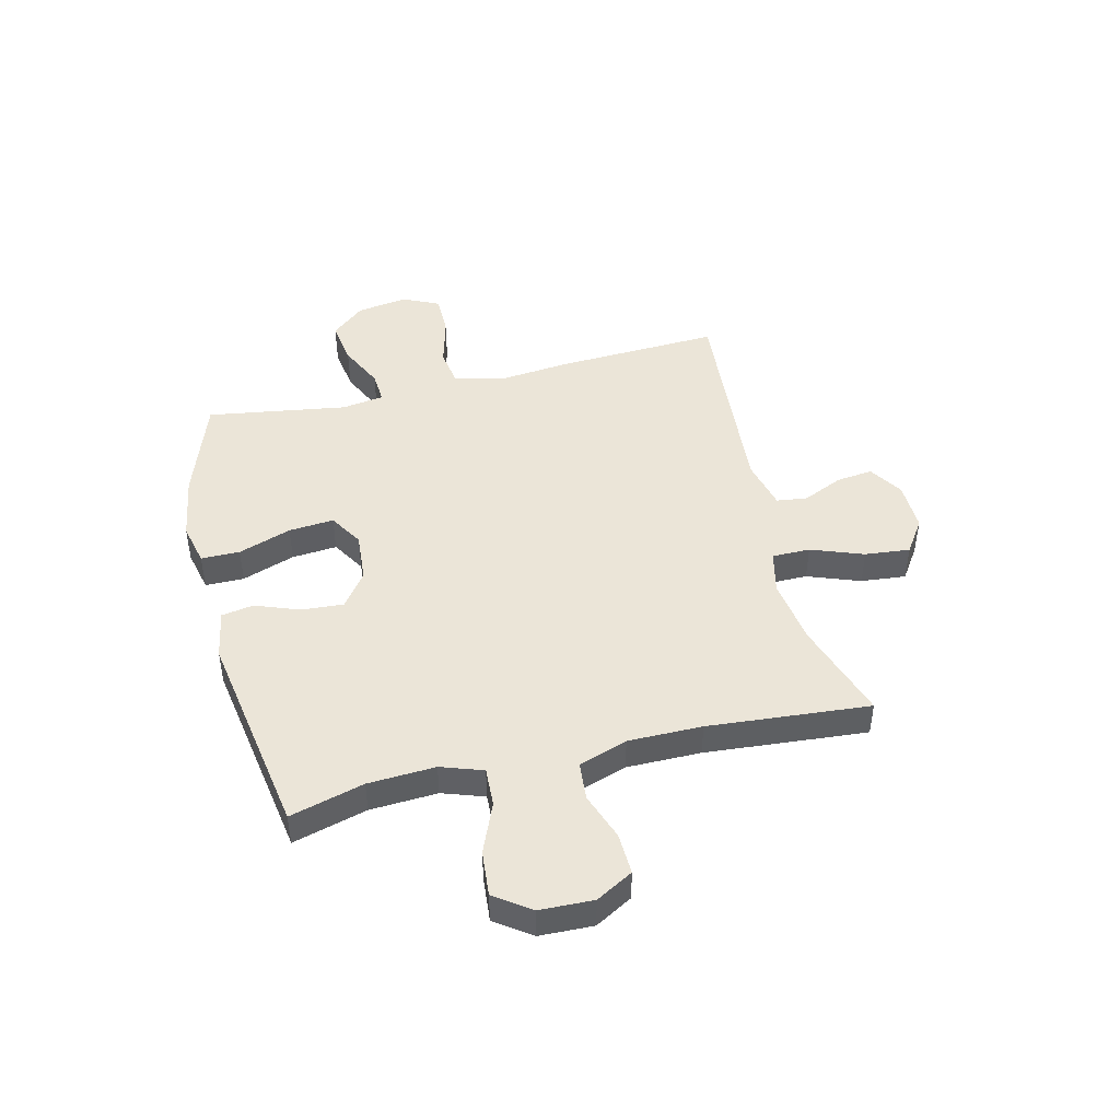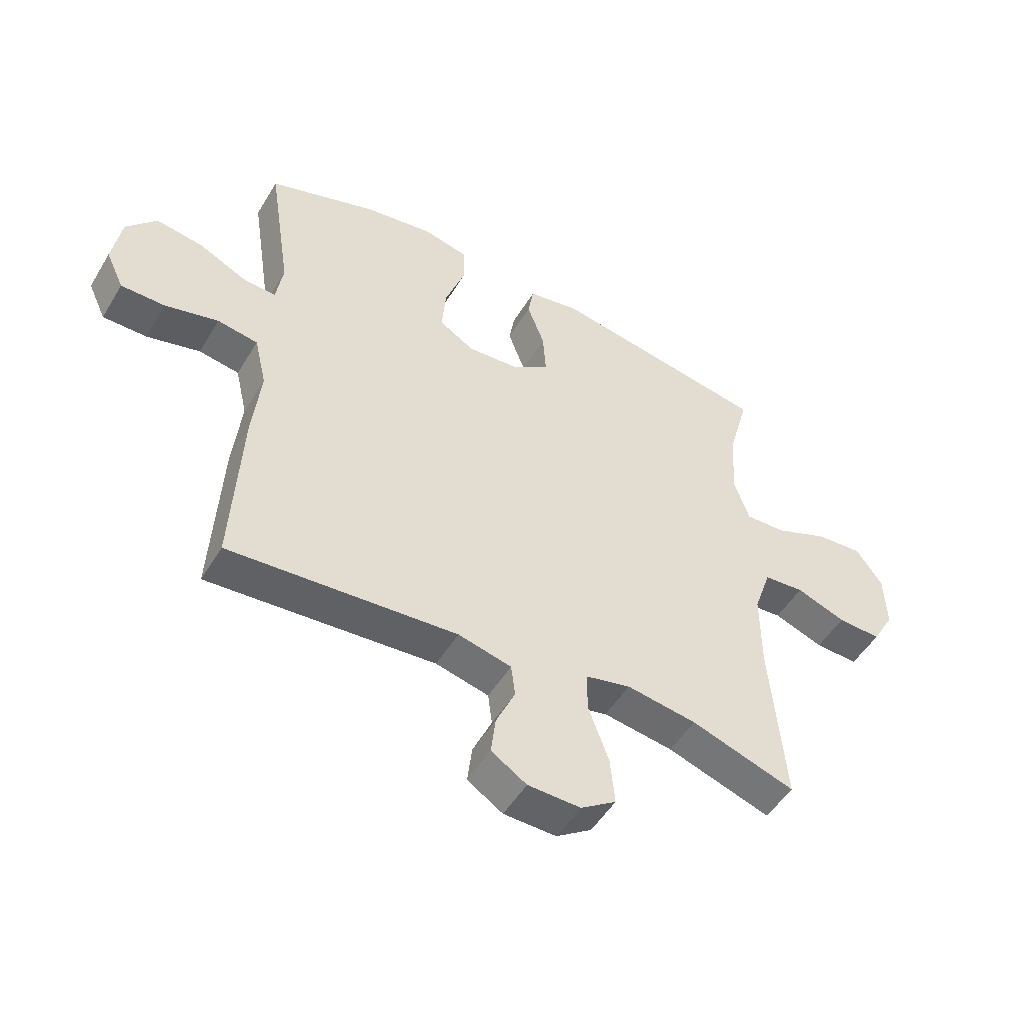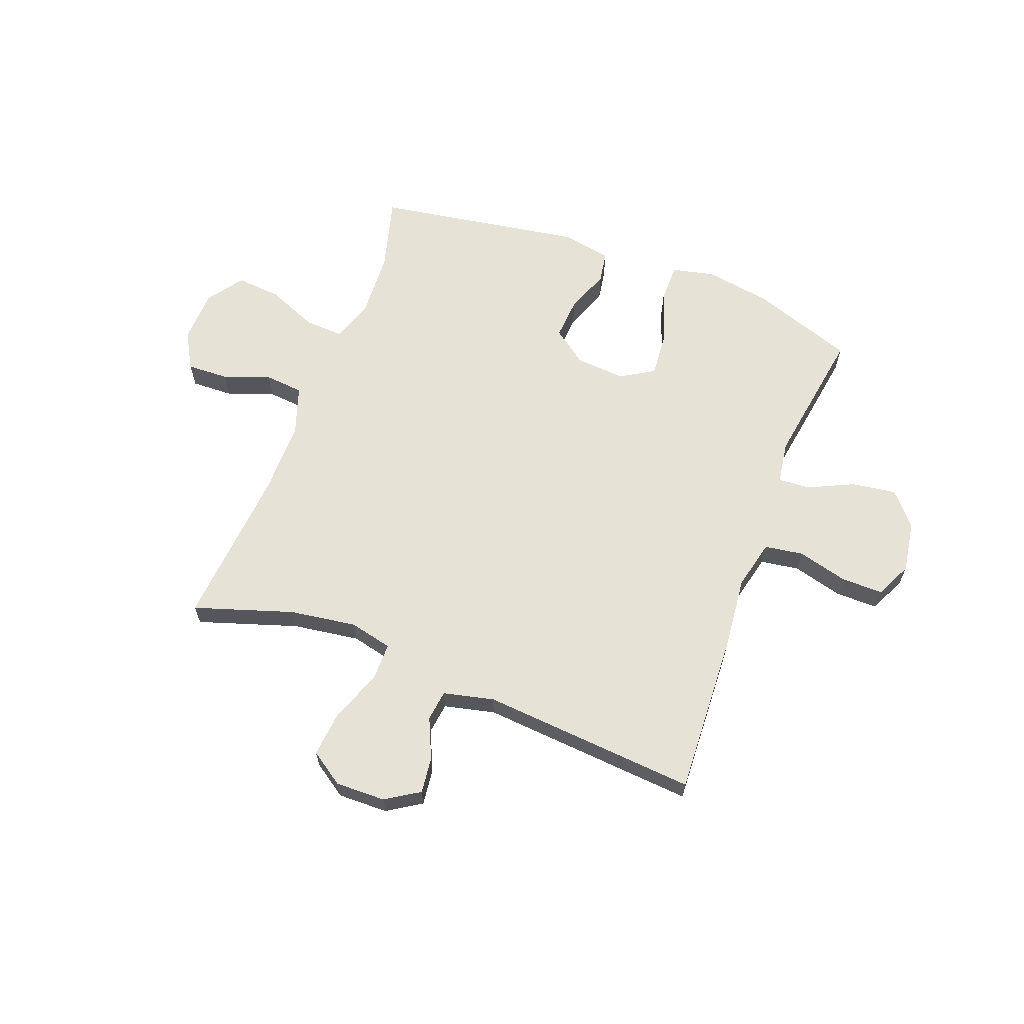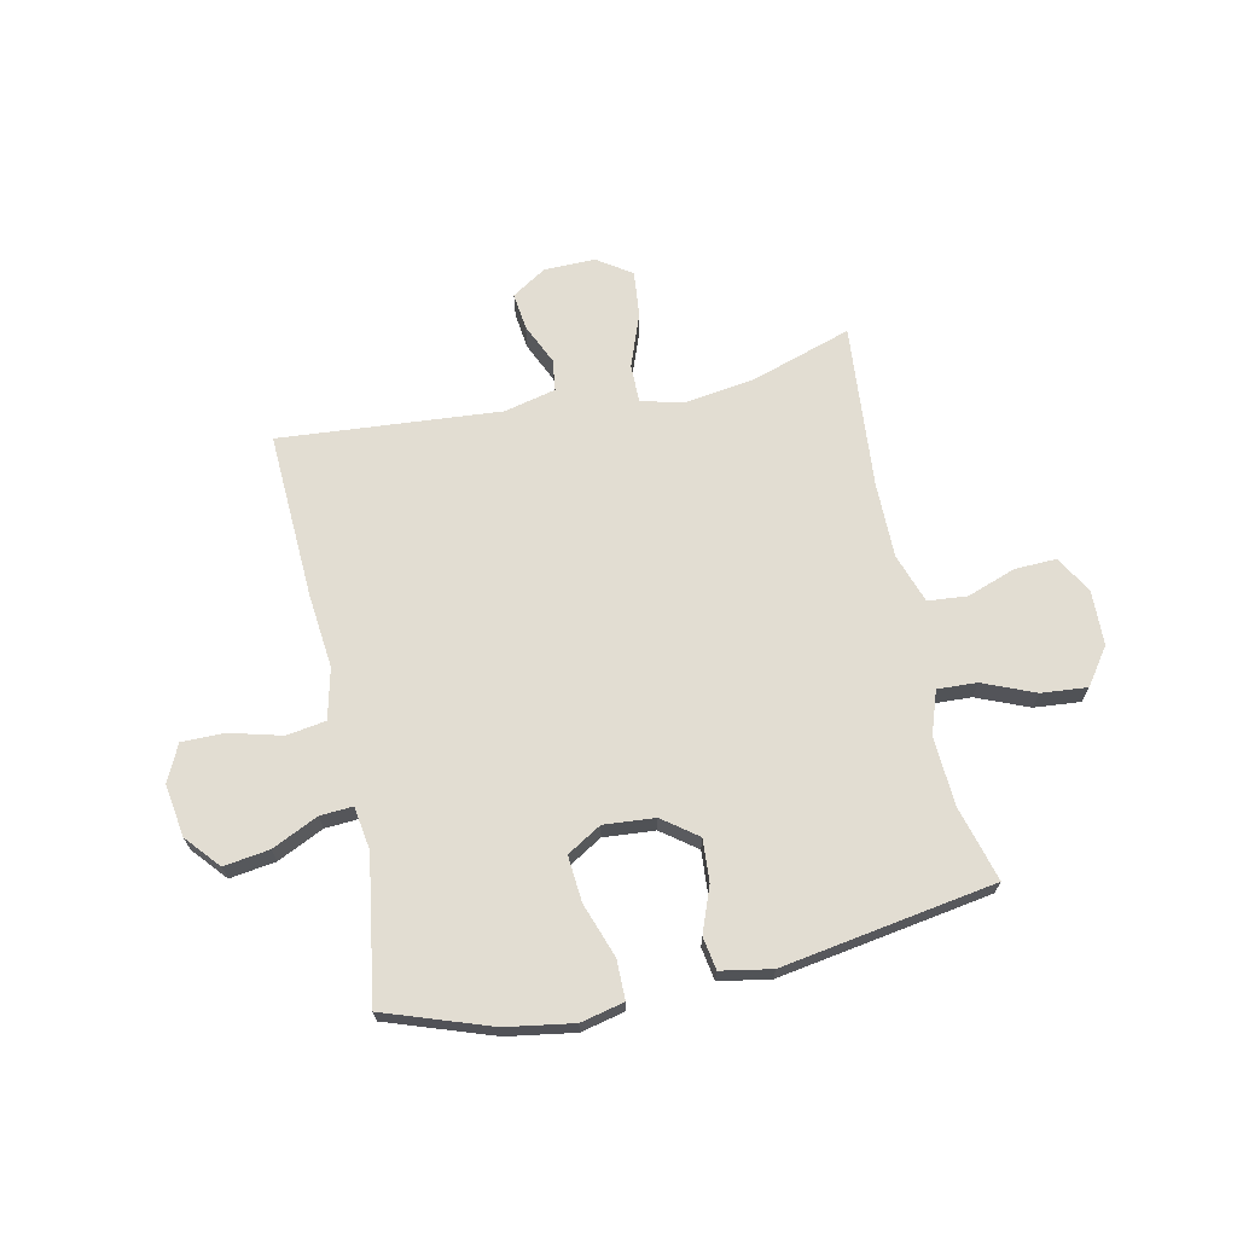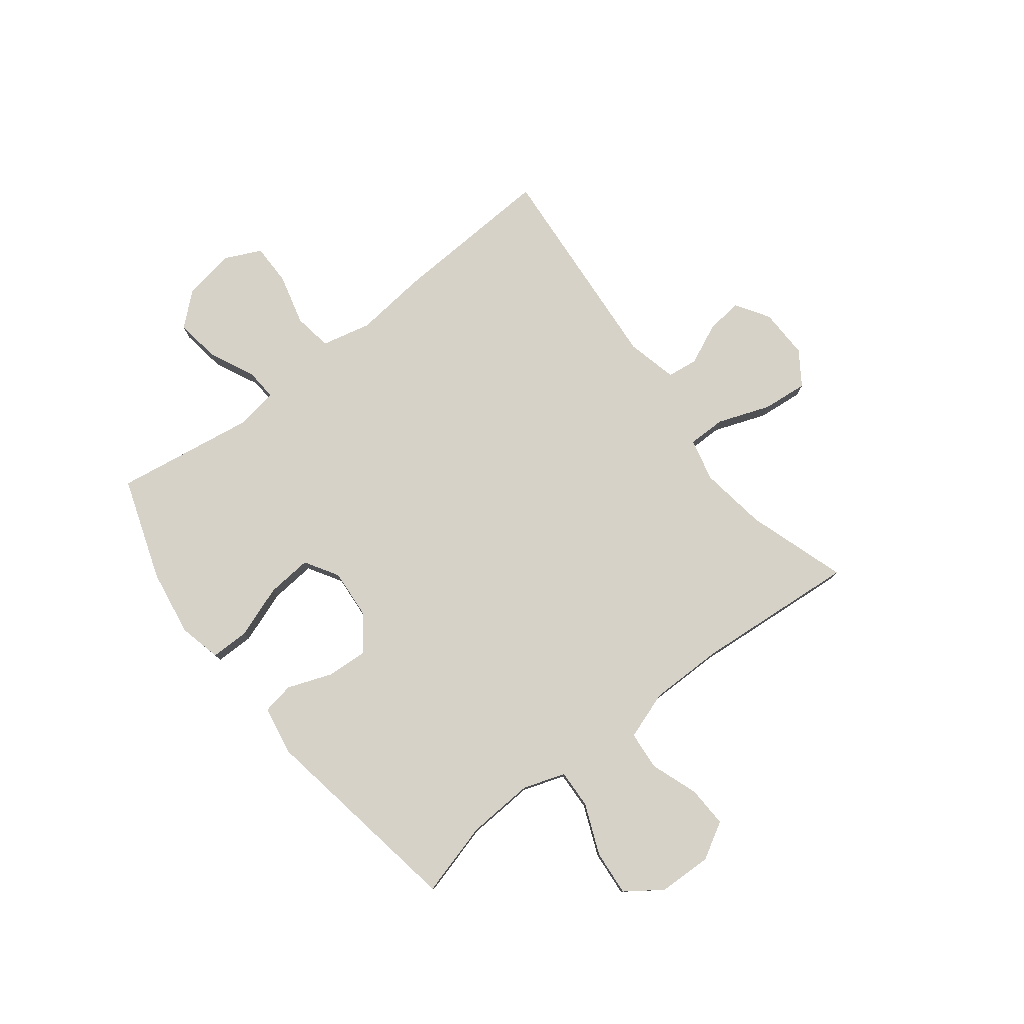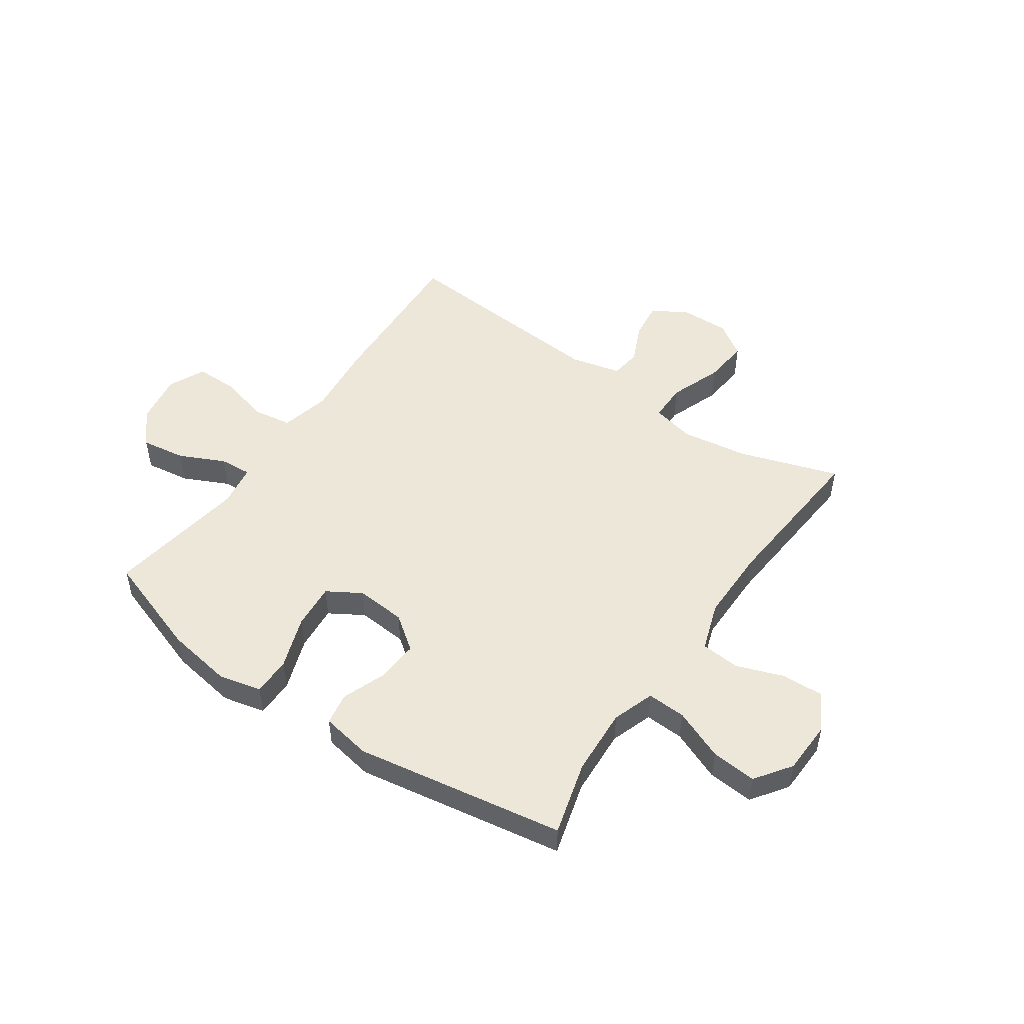
<metadata>
{"format":"obj","ext":"obj","renderer":"f3d","projection":"perspective","resolution":1024,"background":"white","views":[{"elev":45.7,"azim":76.4,"up":"+Y"},{"elev":-50.5,"azim":-30.2,"up":"+Z"},{"elev":63.8,"azim":-159.1,"up":"+Y"},{"elev":68.2,"azim":-11.9,"up":"+Y"},{"elev":78.6,"azim":52.3,"up":"+Y"},{"elev":50.1,"azim":34.7,"up":"+Y"}]}
</metadata>
<code>
v -0.5 0.07 -0.5
v -0.485 0.07 -0.204
v -0.471 0.07 -0.072
v -0.492 0.07 0.018
v -0.562 0.07 0.029
v -0.654 0.07 0.005
v -0.73 0.07 0.005
v -0.761 0.07 0.071
v -0.746 0.07 0.164
v -0.694 0.07 0.224
v -0.613 0.07 0.212
v -0.531 0.07 0.173
v -0.473 0.07 0.169
v -0.461 0.07 0.246
v -0.5 0.07 0.5
v -0.313 0.07 0.564
v -0.193 0.07 0.583
v -0.116 0.07 0.565
v -0.116 0.07 0.495
v -0.15 0.07 0.399
v -0.157 0.07 0.317
v -0.096 0.07 0.28
v -0.005 0.07 0.287
v 0.057 0.07 0.333
v 0.052 0.07 0.409
v 0.022 0.07 0.489
v 0.032 0.07 0.547
v 0.122 0.07 0.563
v 0.5 0.07 0.5
v 0.463 0.07 0.366
v 0.456 0.07 0.244
v 0.482 0.07 0.168
v 0.552 0.07 0.171
v 0.644 0.07 0.209
v 0.726 0.07 0.216
v 0.772 0.07 0.151
v 0.775 0.07 0.054
v 0.737 0.07 -0.013
v 0.662 0.07 -0.01
v 0.576 0.07 0.021
v 0.506 0.07 0.015
v 0.476 0.07 -0.073
v 0.476 0.07 -0.207
v 0.5 0.07 -0.5
v 0.32 0.07 -0.441
v 0.199 0.07 -0.423
v 0.121 0.07 -0.441
v 0.121 0.07 -0.51
v 0.156 0.07 -0.605
v 0.164 0.07 -0.687
v 0.103 0.07 -0.728
v 0.012 0.07 -0.726
v -0.049 0.07 -0.687
v -0.041 0.07 -0.621
v -0.008 0.07 -0.548
v -0.015 0.07 -0.492
v -0.107 0.07 -0.47
v -0.5 0 -0.5
v -0.485 0 -0.204
v -0.471 0 -0.072
v -0.492 0 0.018
v -0.562 0 0.029
v -0.654 0 0.005
v -0.73 0 0.005
v -0.761 0 0.071
v -0.746 0 0.164
v -0.694 0 0.224
v -0.613 0 0.212
v -0.531 0 0.173
v -0.473 0 0.169
v -0.461 0 0.246
v -0.5 0 0.5
v -0.313 0 0.564
v -0.193 0 0.583
v -0.116 0 0.565
v -0.116 0 0.495
v -0.15 0 0.399
v -0.157 0 0.317
v -0.096 0 0.28
v -0.005 0 0.287
v 0.057 0 0.333
v 0.052 0 0.409
v 0.022 0 0.489
v 0.032 0 0.547
v 0.122 0 0.563
v 0.5 0 0.5
v 0.463 0 0.366
v 0.456 0 0.244
v 0.482 0 0.168
v 0.552 0 0.171
v 0.644 0 0.209
v 0.726 0 0.216
v 0.772 0 0.151
v 0.775 0 0.054
v 0.737 0 -0.013
v 0.662 0 -0.01
v 0.576 0 0.021
v 0.506 0 0.015
v 0.476 0 -0.073
v 0.476 0 -0.207
v 0.5 0 -0.5
v 0.32 0 -0.441
v 0.199 0 -0.423
v 0.121 0 -0.441
v 0.121 0 -0.51
v 0.156 0 -0.605
v 0.164 0 -0.687
v 0.103 0 -0.728
v 0.012 0 -0.726
v -0.049 0 -0.687
v -0.041 0 -0.621
v -0.008 0 -0.548
v -0.015 0 -0.492
v -0.107 0 -0.47
f 52 53 54 55
f 50 51 52 55
f 48 49 50 55
f 47 48 55 56
f 43 44 45
f 42 43 45 46
f 41 42 46 47
f 37 38 39 40
f 37 40 41
f 36 37 41
f 33 34 35 36
f 32 33 36 41
f 31 32 41 47
f 27 28 29 30
f 25 26 27 30
f 24 25 30 31
f 23 24 31 47
f 17 18 19 20
f 17 20 21
f 14 15 16 17
f 13 14 17 21
f 9 10 11 12
f 9 12 13
f 8 9 13
f 5 6 7 8
f 4 5 8 13
f 3 4 13 21
f 57 1 2 3
f 22 23 47 56
f 22 56 57
f 3 21 22 57
f 112 111 110 109
f 112 109 108 107
f 112 107 106 105
f 113 112 105 104
f 102 101 100
f 103 102 100 99
f 104 103 99 98
f 97 96 95 94
f 98 97 94
f 98 94 93
f 93 92 91 90
f 98 93 90 89
f 104 98 89 88
f 87 86 85 84
f 87 84 83 82
f 88 87 82 81
f 104 88 81 80
f 77 76 75 74
f 78 77 74
f 74 73 72 71
f 78 74 71 70
f 69 68 67 66
f 70 69 66
f 70 66 65
f 65 64 63 62
f 70 65 62 61
f 78 70 61 60
f 60 59 58 114
f 113 104 80 79
f 114 113 79
f 114 79 78 60
f 1 58 59 2
f 2 59 60 3
f 3 60 61 4
f 4 61 62 5
f 5 62 63 6
f 6 63 64 7
f 7 64 65 8
f 8 65 66 9
f 9 66 67 10
f 10 67 68 11
f 11 68 69 12
f 12 69 70 13
f 13 70 71 14
f 14 71 72 15
f 15 72 73 16
f 16 73 74 17
f 17 74 75 18
f 18 75 76 19
f 19 76 77 20
f 20 77 78 21
f 21 78 79 22
f 22 79 80 23
f 23 80 81 24
f 24 81 82 25
f 25 82 83 26
f 26 83 84 27
f 27 84 85 28
f 28 85 86 29
f 29 86 87 30
f 30 87 88 31
f 31 88 89 32
f 32 89 90 33
f 33 90 91 34
f 34 91 92 35
f 35 92 93 36
f 36 93 94 37
f 37 94 95 38
f 38 95 96 39
f 39 96 97 40
f 40 97 98 41
f 41 98 99 42
f 42 99 100 43
f 43 100 101 44
f 44 101 102 45
f 45 102 103 46
f 46 103 104 47
f 47 104 105 48
f 48 105 106 49
f 49 106 107 50
f 50 107 108 51
f 51 108 109 52
f 52 109 110 53
f 53 110 111 54
f 54 111 112 55
f 55 112 113 56
f 56 113 114 57
f 57 114 58 1

</code>
